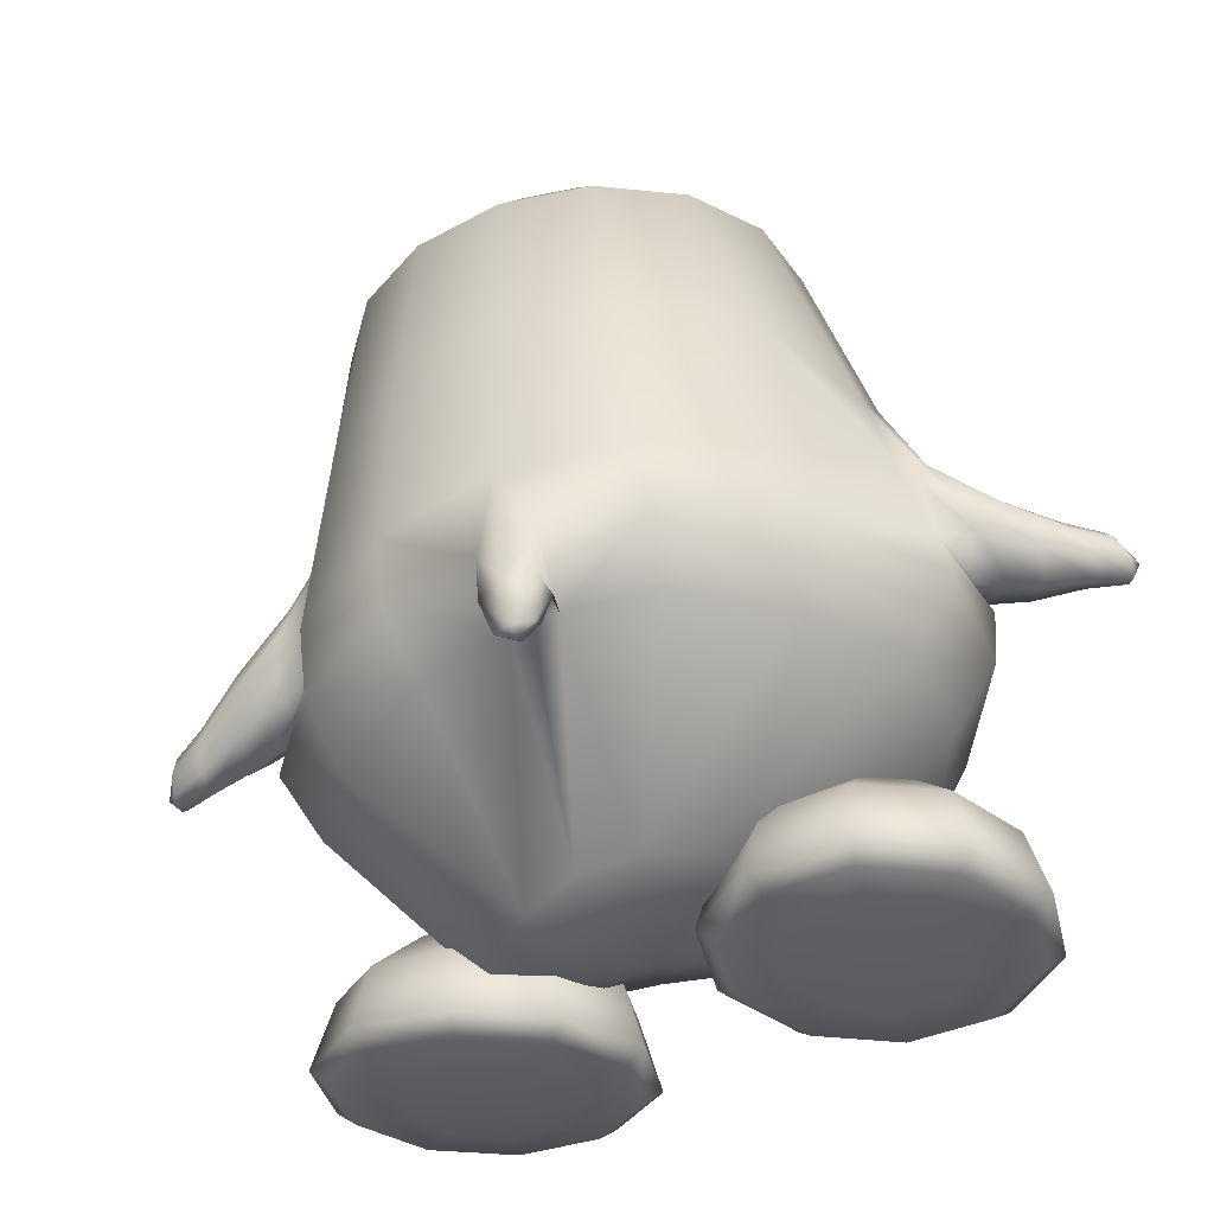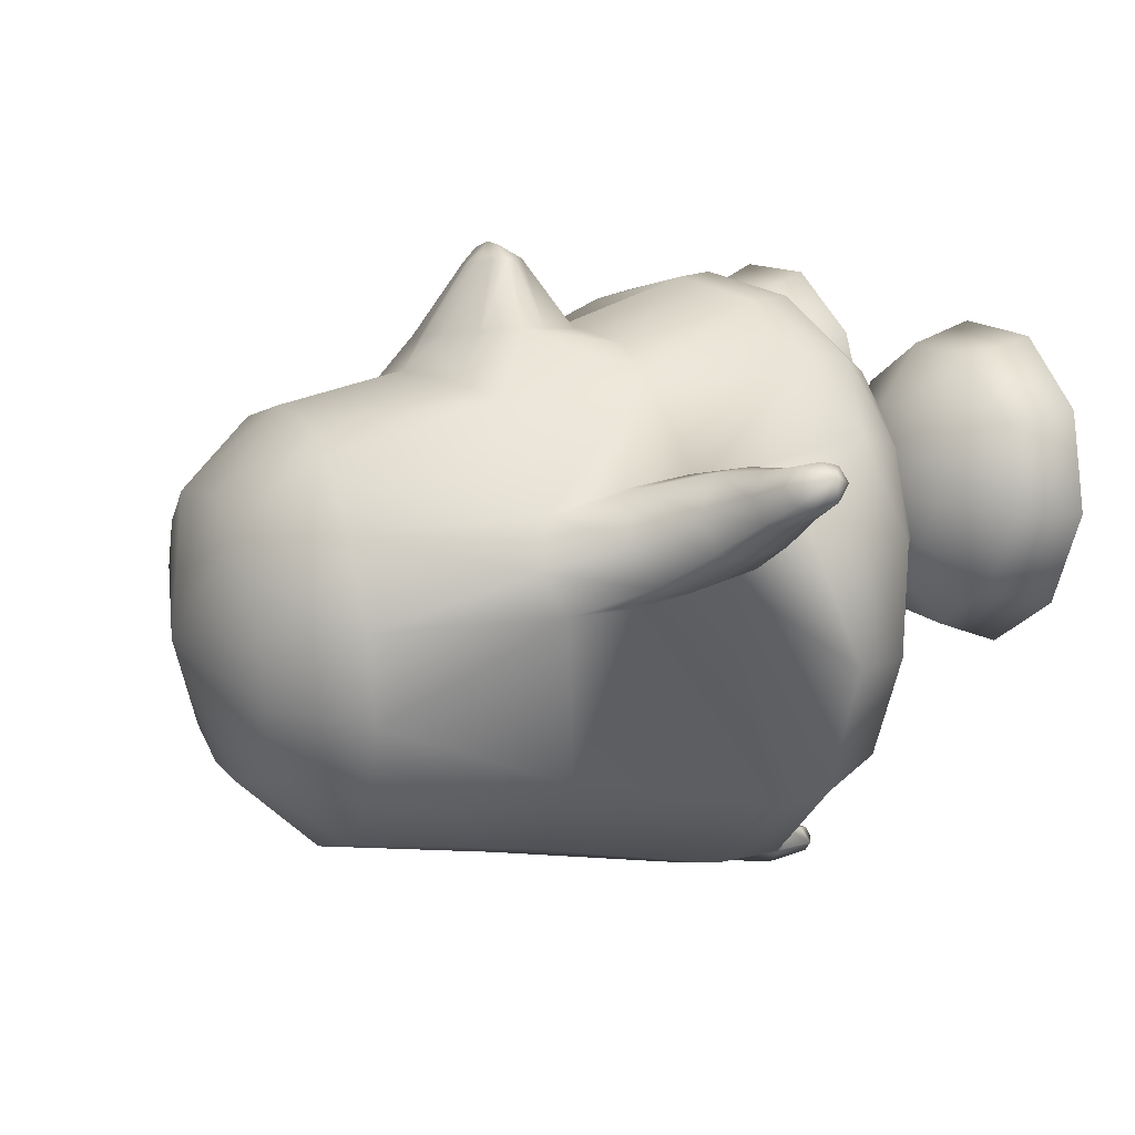
<metadata>
{"format":"obj","ext":"obj","renderer":"f3d","projection":"perspective","resolution":1024,"background":"white","views":[{"elev":-33.3,"azim":-149.3,"up":"+Y"},{"elev":16.7,"azim":-122.4,"up":"+Z"}]}
</metadata>
<code>
o tux
v 0.1832 0.6535 0.1302
v -0.00473 0.6827 0.1415
v 0.3705 0.6366 0.06601
v -0.1698 0.7217 0.0995
v 0.5178 0.6348 -0.04346
v -0.3051 0.7396 -0.03594
v 0.592 0.624 -0.2293
v -0.3865 0.7454 -0.2161
v 0.5912 0.619 -0.43
v -0.3961 0.7385 -0.4176
v 0.5165 0.6204 -0.614
v -0.3251 0.7227 -0.6074
v 0.3794 0.6309 -0.7539
v -0.1833 0.701 -0.7533
v 0.2004 0.6505 -0.8298
v 0.003401 0.6757 -0.8307
v 0.1788 0.8406 -0.03267
v 0.05777 0.8656 -0.01274
v 0.3012 0.8344 -0.06127
v -0.05502 0.8795 -0.06277
v 0.3898 0.8217 -0.1522
v -0.143 0.8891 -0.1527
v 0.4373 0.8131 -0.2706
v -0.1929 0.8921 -0.2699
v 0.4368 0.8099 -0.3983
v -0.1951 0.8884 -0.3975
v 0.3883 0.8124 -0.5163
v -0.1484 0.8788 -0.516
v 0.2997 0.8204 -0.6065
v -0.05864 0.8653 -0.6063
v 0.1849 0.8333 -0.6547
v 0.05876 0.8494 -0.6547
v 0.134 0.946 -0.3371
v -0.05503 0.2637 -0.917
v -0.2885 0.2954 -0.8209
v 0.1835 0.229 -0.9104
v -0.4817 0.318 -0.6001
v 0.3885 0.2061 -0.8206
v -0.5183 0.3533 -0.215
v 0.5888 0.2186 -0.5429
v -0.5013 0.4114 -0.1133
v 0.6432 0.2713 -0.4458
v -0.4388 0.3515 -0.01755
v 0.6287 0.2216 -0.3346
v -0.2429 0.339 0.1865
v 0.558 0.2444 -0.02025
v -0.0745 0.3583 0.1974
v 0.3872 0.3068 0.1004
v 0.1541 0.3569 0.1791
v -0.09212 -0.2113 0.3694
v -0.2729 -0.2794 0.338
v 0.1071 -0.1235 0.2971
v -0.4199 -0.3011 0.2288
v 0.3077 -0.06439 0.1297
v -0.5413 0.04881 0.02796
v 0.682 -0.06202 -0.3314
v -0.6442 -0.03147 -0.04008
v 0.7163 -0.1468 -0.4137
v -0.6235 0.03634 -0.1564
v 0.6515 -0.08944 -0.5193
v -0.6099 -0.09997 -0.6861
v 0.4034 -0.2609 -0.8763
v -0.3836 -0.1333 -0.9159
v 0.144 -0.2149 -1
v -0.1243 -0.1696 -1.015
v -0.1512 -0.3225 -1.036
v -0.3972 -0.2898 -0.9174
v 0.1227 -0.3746 -1
v -0.6174 -0.2603 -0.693
v 0.3876 -0.4177 -0.8692
v -0.7497 -0.2303 -0.3662
v 0.6049 -0.4178 -0.6524
v -0.7067 -0.2643 -0.08554
v 0.6838 -0.3451 -0.3899
v -0.5532 -0.3748 0.08529
v 0.5524 -0.2249 -0.09684
v -0.3996 -0.4472 0.2145
v 0.3036 -0.1491 0.1471
v -0.2453 -0.3922 0.3325
v 0.1113 -0.2076 0.3077
v -0.07548 -0.3015 0.37
v -0.03107 -0.3937 0.3094
v -0.1887 -0.482 0.2698
v 0.1311 -0.3053 0.2588
v -0.3378 -0.5406 0.1594
v 0.3098 -0.2715 0.1197
v -0.5073 -0.502 0.02824
v 0.5069 -0.3649 -0.09326
v -0.6361 -0.4431 -0.1562
v 0.5874 -0.4697 -0.346
v -0.6768 -0.4049 -0.3939
v 0.5335 -0.5557 -0.5897
v -0.5701 -0.4181 -0.653
v 0.3505 -0.5599 -0.7883
v -0.3626 -0.3936 -0.8172
v 0.1101 -0.4751 -0.887
v -0.1498 -0.4367 -0.9167
v 0.003612 -0.7992 -0.2134
v -0.02754 -0.7681 -0.5575
v -0.1459 -0.7446 -0.5292
v 0.09652 -0.8098 -0.5329
v -0.243 -0.734 -0.4543
v 0.2089 -0.8206 -0.4622
v -0.297 -0.7211 -0.3412
v 0.2981 -0.8252 -0.3443
v -0.3203 -0.7208 -0.2166
v 0.3289 -0.8133 -0.2217
v -0.292 -0.7208 -0.09463
v 0.308 -0.782 -0.09985
v -0.1998 -0.7166 -0.00162
v 0.2391 -0.7219 -0.005561
v -0.08862 -0.704 0.06055
v 0.1413 -0.6919 0.05878
v 0.02641 -0.6937 0.08408
v 0.06328 -0.00835 0.2591
v -0.1805 -0.00247 0.257
v 0.2801 0.01007 0.1697
v -0.3348 0.04033 0.2192
v 0.466 0.05052 0.02974
v -0.09315 0.1423 0.2915
v 0.3414 0.1191 0.2044
v -0.05895 0.047 0.2753
v 0.2395 0.04161 0.2182
v -0.09589 0.2053 0.2997
v 0.4016 0.165 0.1968
v -0.01212 0.2593 0.2821
v 0.3372 0.2302 0.2113
v 0.09847 0.2841 0.2594
v 0.224 0.275 0.2345
v 0.1632 0.2991 0.2498
v 0.08637 0.01949 0.2506
v -0.2074 -0.3187 -0.9825
v -0.08353 -0.338 -1.001
v -0.1882 -0.422 -0.8796
v -0.09193 -0.4406 -0.8958
v -0.212 -0.4241 -0.9396
v -0.09843 -0.4418 -0.9566
v -0.2285 -0.4348 -1.005
v -0.1054 -0.454 -1.024
v -0.1608 -0.4474 -0.9704
v -0.1726 -0.4386 -1.058
v -0.1858 -0.5363 -1.045
v -0.1784 -0.5418 -0.9898
v -0.2195 -0.524 -1.012
v -0.1422 -0.5361 -1.024
v -0.2072 -0.5041 -0.972
v -0.1359 -0.5152 -0.9827
v -0.1841 -0.5527 -1.016
v -0.477 0.193 0.02511
v 0.6525 0.06934 -0.3211
v -0.5654 0.2141 -0.2066
v 0.6071 0.0796 -0.5676
v -0.6187 0.2054 -0.1525
v 0.6815 0.05587 -0.5592
v -0.5872 0.2571 -0.05311
v 0.7179 0.1121 -0.4585
v -0.5374 0.2048 0.03891
v 0.7154 0.08268 -0.3505
v -0.62 -0.02502 0.05026
v 0.759 -0.1154 -0.334
v -0.7171 -0.04316 -0.006513
v 0.7873 -0.1834 -0.4163
v -0.7079 0.01831 -0.1168
v 0.7298 -0.1434 -0.5217
v -0.5534 0.07734 0.05779
v 0.7349 -0.00779 -0.328
v -0.6488 0.1397 -0.1632
v 0.6923 -0.01611 -0.5761
v -0.6781 0.1413 0.01346
v 0.8344 -0.007295 -0.4652
v -0.731 0.1323 -0.05897
v 0.822 -0.0536 -0.5425
v -0.6541 0.09117 0.08447
v 0.847 -0.02574 -0.3776
v -0.7864 -0.04772 0.0264
v 0.8537 -0.2201 -0.4228
v -0.7272 -0.03386 0.08183
v 0.8553 -0.1674 -0.3598
v -0.7992 0.008622 -0.04727
v 0.8333 -0.1925 -0.5099
v -0.6835 0.025 0.09476
v 0.8533 -0.0936 -0.3555
v -0.7651 0.09643 -0.07262
v 0.8242 -0.1058 -0.5535
v -0.7931 0.0984 0.06732
v 0.9356 -0.09925 -0.4647
v -0.8319 0.08894 0.0196
v 0.9269 -0.136 -0.5142
v -0.7793 0.05982 0.1121
v 0.9426 -0.1161 -0.4068
v -0.8372 -0.02229 0.1117
v 0.9526 -0.2155 -0.3963
v -0.8775 -0.03658 0.07632
v 0.9513 -0.2552 -0.4351
v -0.883 0.003847 0.0285
v 0.9375 -0.2326 -0.4921
v -0.8045 0.0157 0.1183
v 0.9482 -0.1652 -0.3935
v -0.8582 0.06078 0.01187
v 0.9297 -0.1748 -0.5193
v -0.9023 0.06781 0.068
v 0.9986 -0.1858 -0.5025
v -0.87 0.07775 0.1028
v 1.003 -0.1543 -0.4659
v -0.8667 0.04544 0.1389
v 1.014 -0.1733 -0.4224
v -0.9176 -0.02179 0.1419
v 1.026 -0.2562 -0.4131
v -0.9407 -0.03007 0.1114
v 1.019 -0.2805 -0.4428
v -0.9486 -0.000344 0.07727
v 1.012 -0.2659 -0.4858
v -0.8986 0.007104 0.15
v 1.029 -0.2207 -0.4115
v -0.9259 0.04534 0.0626
v 1.003 -0.2181 -0.5072
v -0.9494 0.01039 0.1293
v 1.051 -0.2499 -0.4529
v -0.6969 -0.122 -0.0456
v 0.7267 -0.2572 -0.4065
v -0.4223 -0.5171 -0.08181
v 0.4437 -0.6005 -0.1213
v -0.2484 -0.5614 -0.08796
v 0.2673 -0.6383 -0.112
v -0.1231 -0.679 -0.09744
v 0.1393 -0.7519 -0.09872
v -0.082 -0.8321 -0.1107
v 0.09291 -0.9036 -0.09103
v -0.1307 -0.8632 -0.1132
v 0.1403 -0.9366 -0.09289
v -0.2606 -0.8709 -0.1138
v 0.2695 -0.9494 -0.1011
v -0.2951 -0.8598 -0.2215
v 0.2968 -0.952 -0.2111
v -0.1903 -0.8449 -0.2996
v 0.1878 -0.9424 -0.2835
v -0.1508 -0.8112 -0.326
v 0.1477 -0.9106 -0.3111
v -0.1827 -0.6614 -0.284
v 0.1869 -0.7587 -0.2894
v -0.2845 -0.5496 -0.1987
v 0.2948 -0.6418 -0.2273
v -0.3708 -0.5451 -0.2609
v 0.3794 -0.6472 -0.2922
v -0.3363 -0.646 -0.3983
v 0.3328 -0.762 -0.4141
v -0.3283 -0.7927 -0.4582
v 0.3161 -0.9139 -0.4558
v -0.3441 -0.8287 -0.4142
v 0.3336 -0.9452 -0.4091
v -0.3838 -0.8501 -0.2873
v 0.3809 -0.9535 -0.2836
v -0.4928 -0.8455 -0.2861
v 0.4898 -0.9531 -0.29
v -0.5331 -0.8203 -0.4126
v 0.5221 -0.944 -0.4209
v -0.5466 -0.7826 -0.4563
v 0.5337 -0.9122 -0.4696
v -0.5251 -0.6373 -0.3963
v 0.5211 -0.7601 -0.4255
v -0.4795 -0.5403 -0.259
v 0.4883 -0.6464 -0.2977
v -0.5671 -0.5424 -0.1911
v 0.5802 -0.6444 -0.2359
v -0.6769 -0.641 -0.2788
v 0.6805 -0.7566 -0.3185
v -0.7219 -0.7871 -0.3207
v 0.7177 -0.9082 -0.346
v -0.6849 -0.8241 -0.2951
v 0.6814 -0.9406 -0.3139
v -0.5804 -0.8477 -0.2182
v 0.5818 -0.9511 -0.2282
v -0.6132 -0.8559 -0.1097
v 0.6218 -0.9482 -0.1218
v -0.7417 -0.8383 -0.1071
v 0.7506 -0.9356 -0.1297
v -0.7875 -0.8035 -0.1037
v 0.7977 -0.9025 -0.1333
v -0.7337 -0.6552 -0.09084
v 0.7497 -0.7516 -0.1343
v -0.5999 -0.5506 -0.08256
v 0.6202 -0.6415 -0.1295
v -0.5654 -0.5617 0.02516
v 0.5929 -0.6389 -0.01922
v -0.6739 -0.6744 0.09573
v 0.7024 -0.7471 0.05673
v -0.7185 -0.8257 0.1118
v 0.7431 -0.8972 0.08729
v -0.6819 -0.8575 0.07944
v 0.7034 -0.9311 0.06133
v -0.5787 -0.867 -0.001997
v 0.5945 -0.9456 -0.01155
v -0.4374 -0.8738 -0.1127
v 0.4457 -0.9593 -0.1113
v -0.49 -0.8767 0.06379
v 0.5103 -0.9442 0.06056
v -0.5283 -0.8744 0.1934
v 0.5576 -0.9287 0.1862
v -0.5411 -0.8451 0.2433
v 0.5748 -0.8945 0.2315
v -0.5204 -0.6912 0.2097
v 0.5567 -0.7447 0.1816
v -0.4767 -0.5714 0.09095
v 0.5088 -0.6375 0.05289
v -0.368 -0.5749 0.08941
v 0.3997 -0.6363 0.05872
v -0.3317 -0.6992 0.2075
v 0.3681 -0.7454 0.1927
v -0.3233 -0.8544 0.2408
v 0.357 -0.8953 0.2443
v -0.3396 -0.8824 0.1912
v 0.369 -0.9293 0.1973
v -0.3811 -0.8814 0.06252
v 0.4014 -0.9446 0.06693
v -0.2934 -0.8792 -0.005322
v 0.3095 -0.9466 0.005149
v -0.1879 -0.8785 0.07373
v 0.2097 -0.9327 0.09032
v -0.148 -0.8495 0.1053
v 0.173 -0.8987 0.1209
v -0.18 -0.6937 0.09023
v 0.2085 -0.7468 0.08553
v -0.2807 -0.5713 0.0213
v 0.3075 -0.6368 -0.003894
v 0.08345 0.1125 0.4142
v 0.1092 0.07691 0.408
v 0.2731 0.099 0.3765
v 0.2424 0.06745 0.3815
v 0.07314 0.133 0.4167
v 0.2863 0.1179 0.3744
v 0.1078 0.1555 0.4103
v 0.2552 0.1451 0.381
v 0.1568 0.1674 0.4009
v 0.2085 0.1638 0.3906
v 0.1834 0.1737 0.3969
v 0.1755 0.06245 0.3966
v 0.1877 0.1173 0.4386
v 0.1329 0.1249 0.4403
v 0.2395 0.1174 0.4191
f 33 18 17
f 17 19 33
f 33 20 18
f 19 21 33
f 33 22 20
f 21 23 33
f 33 24 22
f 23 25 33
f 33 26 24
f 25 27 33
f 33 28 26
f 27 29 33
f 33 30 28
f 29 31 33
f 33 32 30
f 31 32 33
f 1 17 18
f 1 18 2
f 1 3 19
f 1 19 17
f 2 18 20
f 2 20 4
f 21 19 3
f 21 3 5
f 4 20 22
f 4 22 6
f 23 21 5
f 23 5 7
f 6 22 24
f 6 24 8
f 25 23 7
f 25 7 9
f 8 24 26
f 8 26 10
f 27 25 9
f 27 9 11
f 10 26 28
f 10 28 12
f 29 27 11
f 29 11 13
f 12 28 30
f 12 30 14
f 31 29 13
f 31 13 15
f 14 30 32
f 14 32 16
f 32 31 15
f 32 15 16
f 14 16 34
f 14 34 35
f 34 16 15
f 34 15 36
f 12 14 35
f 12 35 37
f 36 15 13
f 36 13 38
f 10 12 37
f 10 37 39
f 38 13 11
f 38 11 40
f 8 10 39
f 8 39 41
f 40 11 9
f 40 9 42
f 6 8 41
f 6 41 43
f 42 9 7
f 42 7 44
f 4 6 43
f 4 43 45
f 44 7 5
f 44 5 46
f 2 4 45
f 2 45 47
f 46 5 3
f 46 3 48
f 1 2 47
f 1 47 49
f 1 49 48
f 1 48 3
f 37 35 63
f 37 63 61
f 64 36 38
f 64 38 62
f 35 34 65
f 35 65 63
f 65 34 36
f 65 36 64
f 61 63 67
f 61 67 69
f 68 64 62
f 68 62 70
f 59 61 69
f 59 69 71
f 70 62 60
f 70 60 72
f 53 55 75
f 53 75 77
f 76 56 54
f 76 54 78
f 51 53 77
f 51 77 79
f 78 54 52
f 78 52 80
f 50 51 79
f 50 79 81
f 80 52 50
f 80 50 81
f 81 79 83
f 81 83 82
f 84 80 81
f 84 81 82
f 79 77 85
f 79 85 83
f 86 78 80
f 86 80 84
f 77 75 87
f 77 87 85
f 88 76 78
f 88 78 86
f 75 73 89
f 75 89 87
f 90 74 76
f 90 76 88
f 73 71 91
f 73 91 89
f 92 72 74
f 92 74 90
f 71 69 93
f 71 93 91
f 94 70 72
f 94 72 92
f 69 67 95
f 69 95 93
f 96 68 70
f 96 70 94
f 93 95 100
f 93 100 102
f 101 96 94
f 101 94 103
f 91 93 102
f 91 102 104
f 103 94 92
f 103 92 105
f 89 91 104
f 89 104 106
f 105 92 90
f 105 90 107
f 87 89 106
f 87 106 108
f 107 90 88
f 107 88 109
f 85 87 108
f 85 108 110
f 109 88 86
f 109 86 111
f 83 85 110
f 83 110 112
f 111 86 84
f 111 84 113
f 82 83 112
f 82 112 114
f 113 84 82
f 113 82 114
f 98 114 112
f 113 114 98
f 98 112 110
f 111 113 98
f 98 110 108
f 109 111 98
f 98 108 106
f 107 109 98
f 98 106 104
f 105 107 98
f 98 104 102
f 103 105 98
f 98 102 100
f 101 103 98
f 98 100 99
f 99 101 98
f 116 51 50
f 116 50 115
f 50 52 117
f 50 117 115
f 118 53 51
f 118 51 116
f 52 54 119
f 52 119 117
f 53 118 55
f 56 119 54
f 118 45 43
f 44 46 119
f 115 131 122
f 115 122 116
f 123 131 115
f 123 115 117
f 116 122 120
f 121 123 117
f 116 120 124
f 116 124 118
f 125 121 117
f 125 117 119
f 45 118 124
f 125 119 46
f 45 124 47
f 48 125 46
f 47 124 126
f 127 125 48
f 47 126 128
f 129 127 48
f 49 128 130
f 130 129 49
f 47 128 49
f 49 129 48
f 132 63 65
f 65 64 133
f 66 132 65
f 65 133 66
f 132 67 63
f 64 68 133
f 67 132 134
f 67 134 95
f 135 133 68
f 135 68 96
f 134 99 100
f 101 99 135
f 95 134 100
f 101 135 96
f 134 97 99
f 99 97 135
f 134 132 138
f 134 138 136
f 139 133 135
f 139 135 137
f 97 134 136
f 97 136 140
f 137 135 97
f 137 97 140
f 132 66 141
f 132 141 138
f 141 66 133
f 141 133 139
f 138 141 142
f 138 142 144
f 142 141 139
f 142 139 145
f 140 136 146
f 140 146 143
f 147 137 140
f 147 140 143
f 136 138 144
f 136 144 146
f 145 139 137
f 145 137 147
f 148 146 144
f 145 147 148
f 142 148 144
f 145 148 142
f 148 143 146
f 147 143 148
f 151 37 61
f 62 38 152
f 59 151 61
f 62 152 60
f 151 39 37
f 38 40 152
f 43 149 118
f 119 150 44
f 149 55 118
f 119 56 150
f 41 39 153
f 41 153 155
f 154 40 42
f 154 42 156
f 43 41 155
f 43 155 157
f 156 42 44
f 156 44 158
f 57 55 159
f 57 159 161
f 160 56 58
f 160 58 162
f 59 57 161
f 59 161 163
f 162 58 60
f 162 60 164
f 149 43 157
f 149 157 165
f 158 44 150
f 158 150 166
f 55 149 165
f 55 165 159
f 166 150 56
f 166 56 160
f 39 151 167
f 39 167 153
f 168 152 40
f 168 40 154
f 151 59 163
f 151 163 167
f 164 60 152
f 164 152 168
f 155 153 171
f 155 171 169
f 172 154 156
f 172 156 170
f 157 155 169
f 157 169 173
f 170 156 158
f 170 158 174
f 161 159 177
f 161 177 175
f 178 160 162
f 178 162 176
f 163 161 175
f 163 175 179
f 176 162 164
f 176 164 180
f 165 157 173
f 165 173 181
f 174 158 166
f 174 166 182
f 159 165 181
f 159 181 177
f 182 166 160
f 182 160 178
f 153 167 183
f 153 183 171
f 184 168 154
f 184 154 172
f 167 163 179
f 167 179 183
f 180 164 168
f 180 168 184
f 169 171 187
f 169 187 185
f 188 172 170
f 188 170 186
f 173 169 185
f 173 185 189
f 186 170 174
f 186 174 190
f 175 177 191
f 175 191 193
f 192 178 176
f 192 176 194
f 179 175 193
f 179 193 195
f 194 176 180
f 194 180 196
f 181 173 189
f 181 189 197
f 190 174 182
f 190 182 198
f 177 181 197
f 177 197 191
f 198 182 178
f 198 178 192
f 171 183 199
f 171 199 187
f 200 184 172
f 200 172 188
f 183 179 195
f 183 195 199
f 196 180 184
f 196 184 200
f 185 187 201
f 185 201 203
f 202 188 186
f 202 186 204
f 189 185 203
f 189 203 205
f 204 186 190
f 204 190 206
f 193 191 207
f 193 207 209
f 208 192 194
f 208 194 210
f 195 193 209
f 195 209 211
f 210 194 196
f 210 196 212
f 197 189 205
f 197 205 213
f 206 190 198
f 206 198 214
f 191 197 213
f 191 213 207
f 214 198 192
f 214 192 208
f 187 199 215
f 187 215 201
f 216 200 188
f 216 188 202
f 199 195 211
f 199 211 215
f 212 196 200
f 212 200 216
f 207 217 209
f 210 218 208
f 207 213 217
f 218 214 208
f 205 217 213
f 214 218 206
f 203 217 205
f 206 218 204
f 201 217 203
f 204 218 202
f 201 215 217
f 218 216 202
f 211 217 215
f 216 218 212
f 209 217 211
f 212 218 210
f 219 59 71
f 72 60 220
f 73 219 71
f 72 220 74
f 219 57 59
f 60 58 220
f 219 75 55
f 56 76 220
f 57 219 55
f 56 220 58
f 219 73 75
f 76 74 220
f 293 233 231
f 232 234 294
f 231 233 235
f 231 235 229
f 236 234 232
f 236 232 230
f 229 235 237
f 229 237 227
f 238 236 230
f 238 230 228
f 227 237 239
f 227 239 225
f 240 238 228
f 240 228 226
f 225 239 241
f 225 241 223
f 242 240 226
f 242 226 224
f 223 241 221
f 222 242 224
f 241 243 221
f 222 244 242
f 239 245 243
f 239 243 241
f 244 246 240
f 244 240 242
f 237 247 245
f 237 245 239
f 246 248 238
f 246 238 240
f 235 249 247
f 235 247 237
f 248 250 236
f 248 236 238
f 233 251 249
f 233 249 235
f 250 252 234
f 250 234 236
f 293 251 233
f 234 252 294
f 293 253 251
f 252 254 294
f 251 253 255
f 251 255 249
f 256 254 252
f 256 252 250
f 249 255 257
f 249 257 247
f 258 256 250
f 258 250 248
f 247 257 259
f 247 259 245
f 260 258 248
f 260 248 246
f 245 259 261
f 245 261 243
f 262 260 246
f 262 246 244
f 243 261 221
f 222 262 244
f 261 263 221
f 222 264 262
f 259 265 263
f 259 263 261
f 264 266 260
f 264 260 262
f 257 267 265
f 257 265 259
f 266 268 258
f 266 258 260
f 255 269 267
f 255 267 257
f 268 270 256
f 268 256 258
f 253 271 269
f 253 269 255
f 270 272 254
f 270 254 256
f 293 271 253
f 254 272 294
f 293 273 271
f 272 274 294
f 271 273 275
f 271 275 269
f 276 274 272
f 276 272 270
f 269 275 277
f 269 277 267
f 278 276 270
f 278 270 268
f 267 277 279
f 267 279 265
f 280 278 268
f 280 268 266
f 265 279 281
f 265 281 263
f 282 280 266
f 282 266 264
f 263 281 221
f 222 282 264
f 281 283 221
f 222 284 282
f 279 285 283
f 279 283 281
f 284 286 280
f 284 280 282
f 277 287 285
f 277 285 279
f 286 288 278
f 286 278 280
f 275 289 287
f 275 287 277
f 288 290 276
f 288 276 278
f 273 291 289
f 273 289 275
f 290 292 274
f 290 274 276
f 293 291 273
f 274 292 294
f 293 295 291
f 292 296 294
f 291 295 297
f 291 297 289
f 298 296 292
f 298 292 290
f 289 297 299
f 289 299 287
f 300 298 290
f 300 290 288
f 287 299 301
f 287 301 285
f 302 300 288
f 302 288 286
f 285 301 303
f 285 303 283
f 304 302 286
f 304 286 284
f 283 303 221
f 222 304 284
f 303 305 221
f 222 306 304
f 301 307 305
f 301 305 303
f 306 308 302
f 306 302 304
f 299 309 307
f 299 307 301
f 308 310 300
f 308 300 302
f 297 311 309
f 297 309 299
f 310 312 298
f 310 298 300
f 295 313 311
f 295 311 297
f 312 314 296
f 312 296 298
f 293 313 295
f 296 314 294
f 293 315 313
f 314 316 294
f 313 315 317
f 313 317 311
f 318 316 314
f 318 314 312
f 311 317 319
f 311 319 309
f 320 318 312
f 320 312 310
f 309 319 321
f 309 321 307
f 322 320 310
f 322 310 308
f 307 321 323
f 307 323 305
f 324 322 308
f 324 308 306
f 305 323 221
f 222 324 306
f 323 223 221
f 222 224 324
f 321 225 223
f 321 223 323
f 224 226 322
f 224 322 324
f 319 227 225
f 319 225 321
f 226 228 320
f 226 320 322
f 317 229 227
f 317 227 319
f 228 230 318
f 228 318 320
f 315 231 229
f 315 229 317
f 230 232 316
f 230 316 318
f 293 231 315
f 316 232 294
f 120 122 326
f 120 326 325
f 123 121 327
f 123 327 328
f 124 120 325
f 124 325 329
f 121 125 330
f 121 330 327
f 126 124 329
f 126 329 331
f 125 127 332
f 125 332 330
f 128 126 331
f 128 331 333
f 127 129 334
f 127 334 332
f 130 128 333
f 130 333 335
f 129 130 335
f 129 335 334
f 122 131 336
f 122 336 326
f 131 123 328
f 131 328 336
f 329 338 331
f 331 338 337
f 331 337 333
f 333 337 335
f 334 335 337
f 332 334 337
f 332 337 339
f 330 332 339
f 328 339 337
f 328 337 336
f 326 336 337
f 326 337 338
f 325 326 338
f 325 338 329
f 327 339 328
f 327 330 339

</code>
